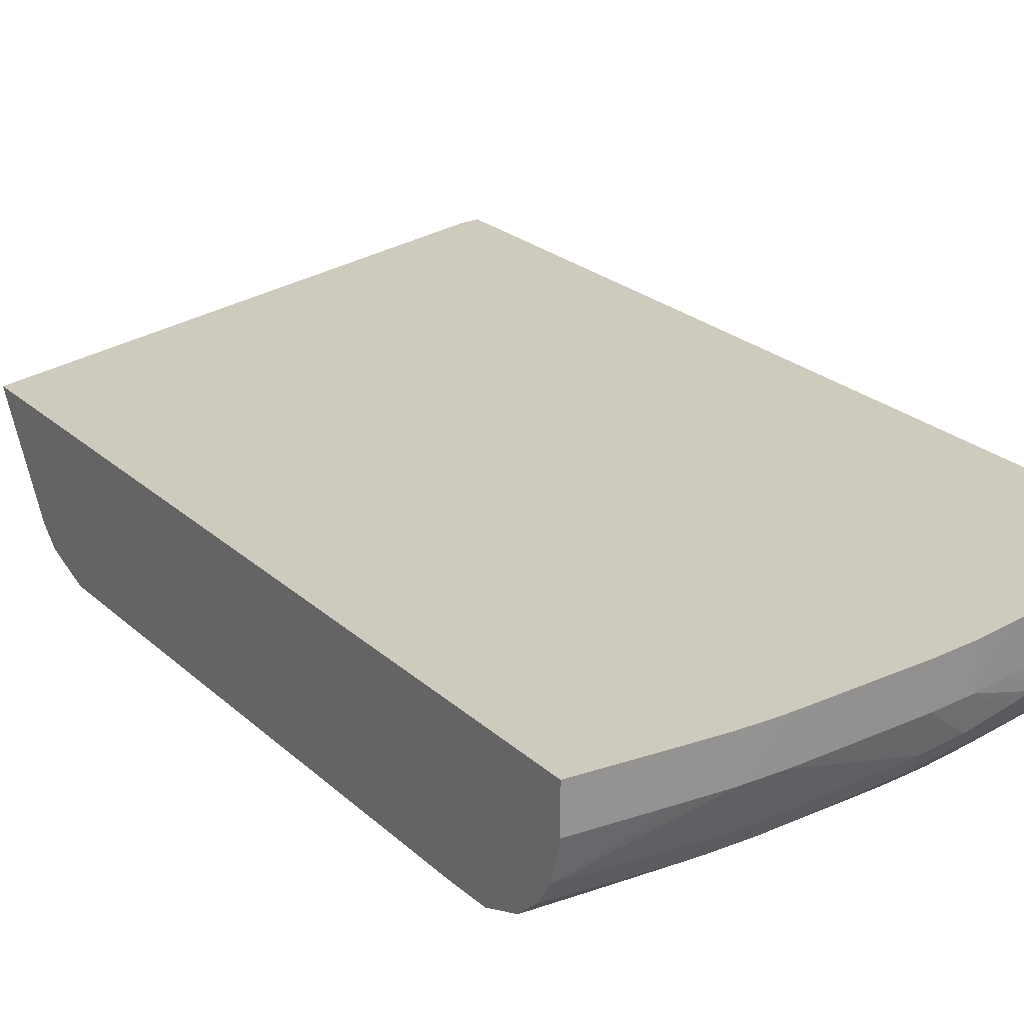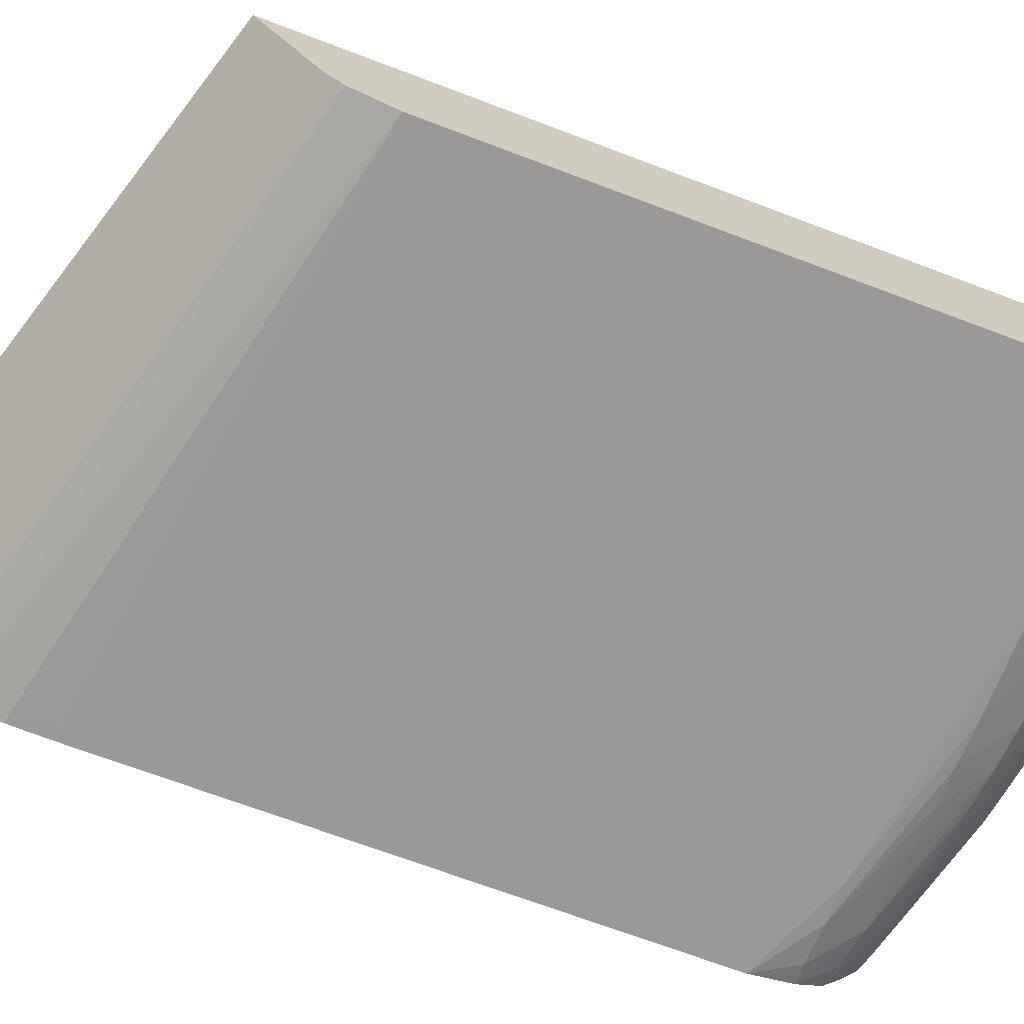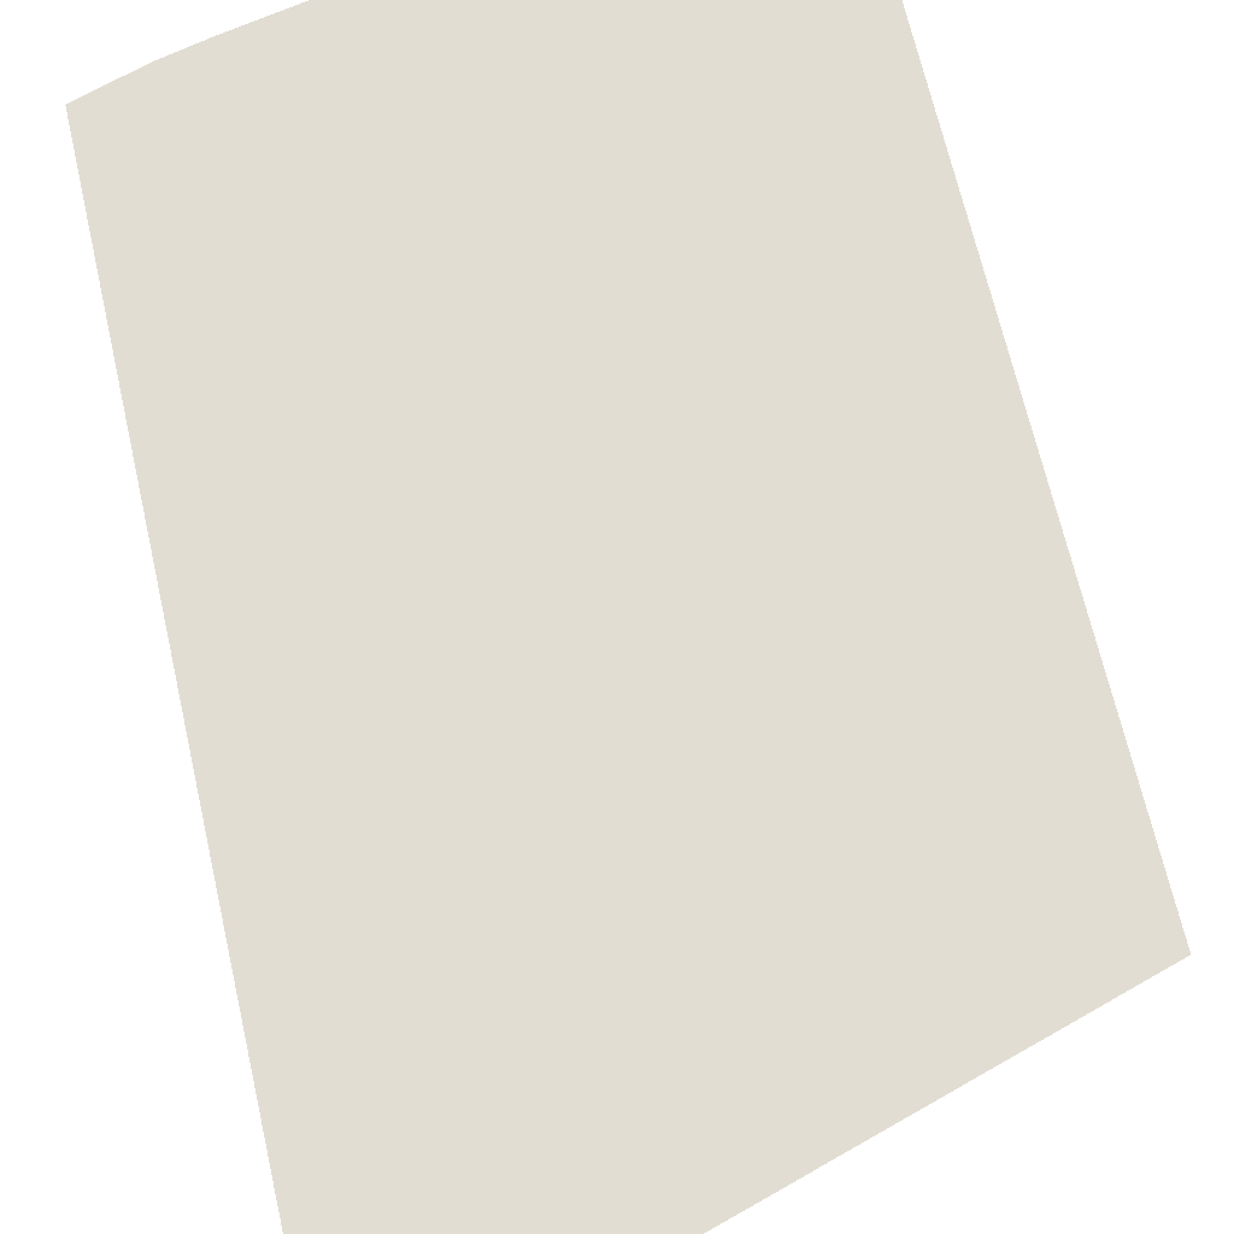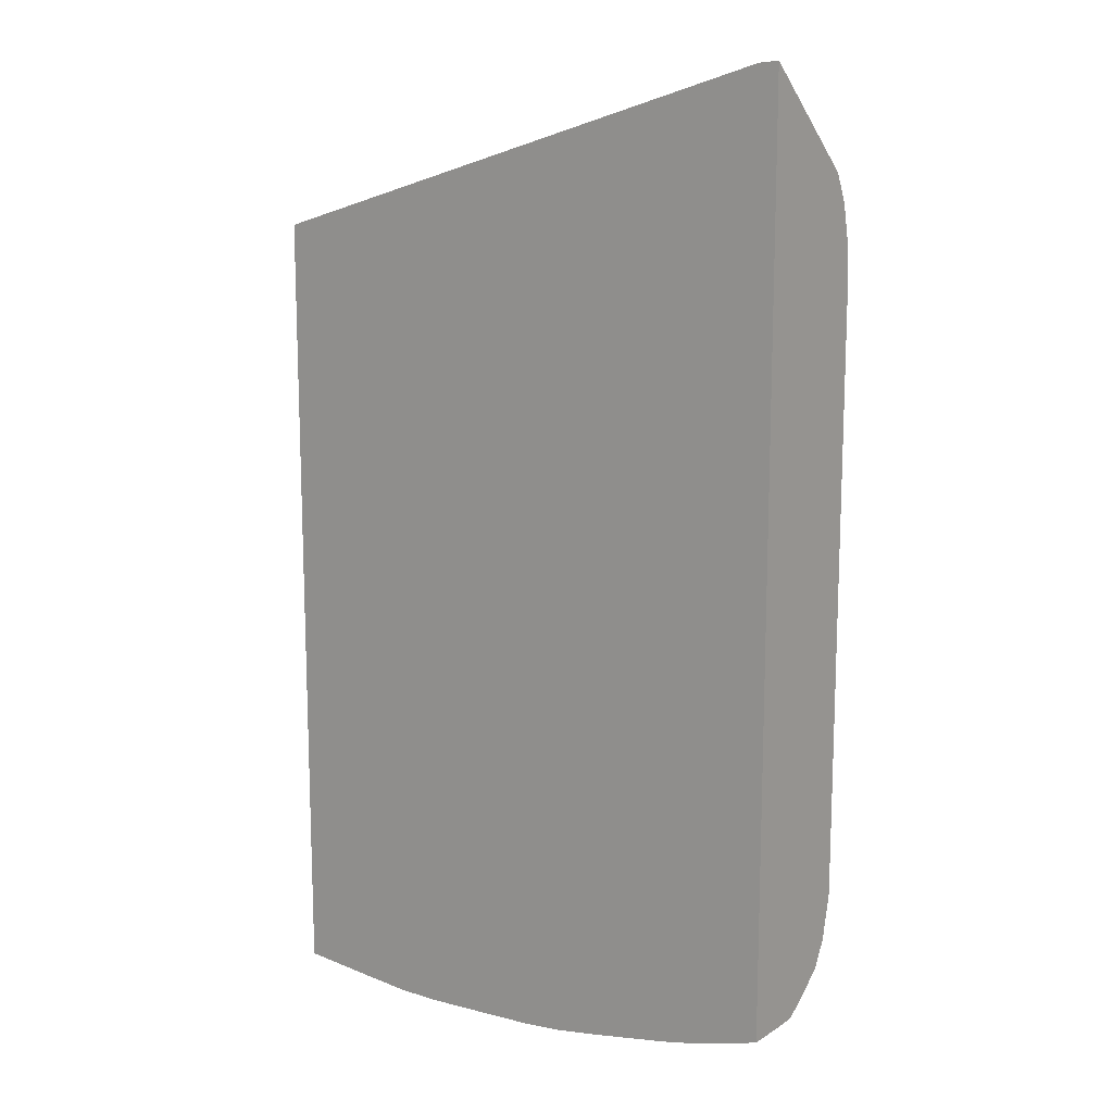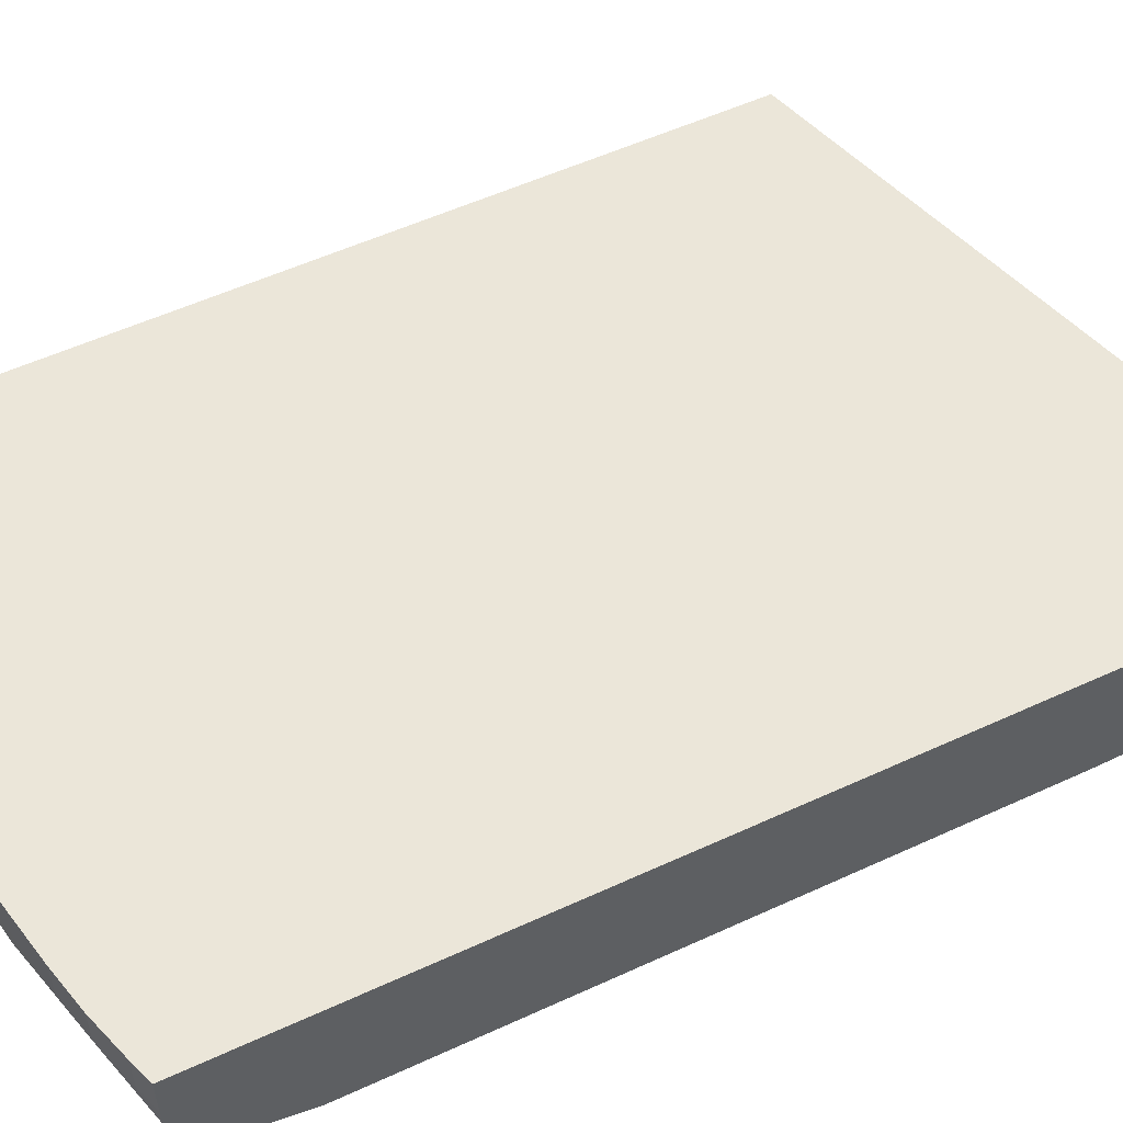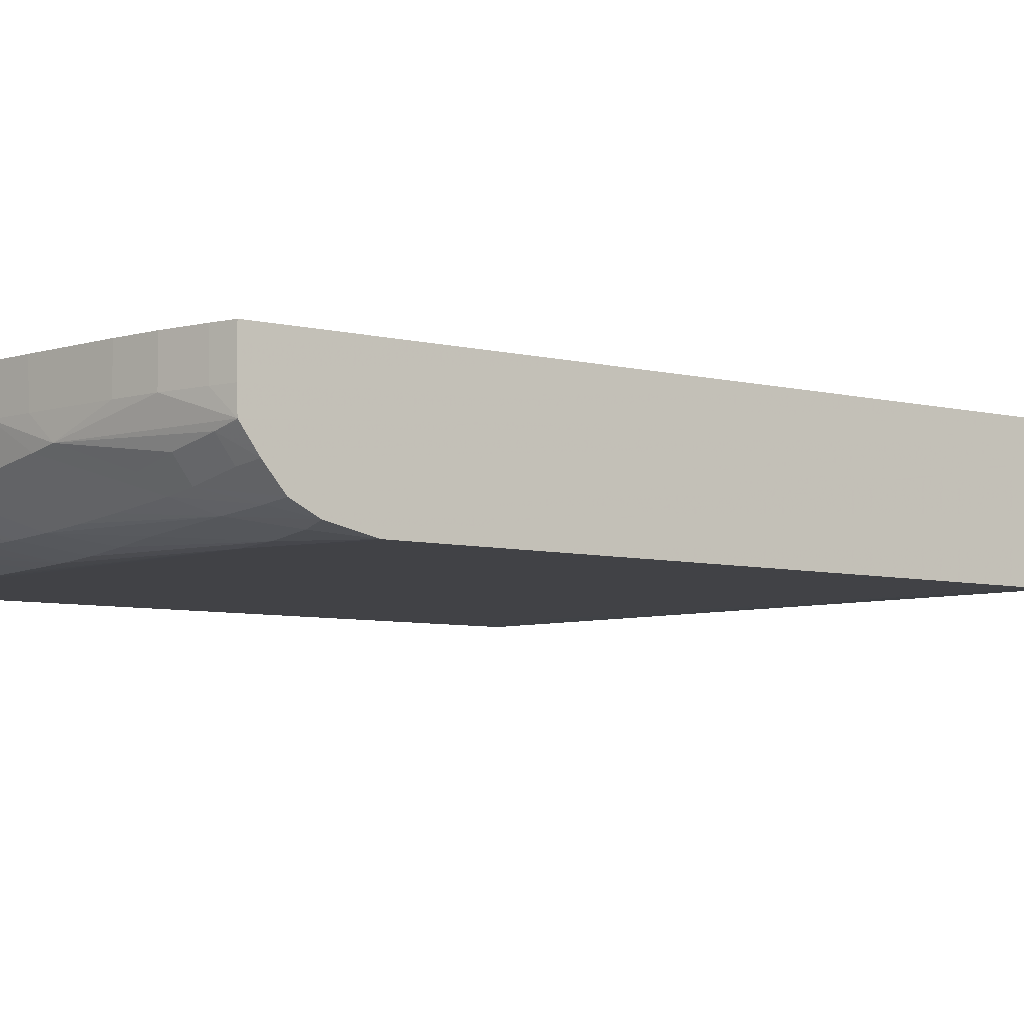
<metadata>
{"format":"obj","ext":"obj","renderer":"f3d","projection":"perspective","resolution":1024,"background":"white","views":[{"elev":23.2,"azim":-33.7,"up":"+Z"},{"elev":-69.0,"azim":-110.8,"up":"+Z"},{"elev":68.2,"azim":167.1,"up":"+Z"},{"elev":13.6,"azim":36.8,"up":"+Y"},{"elev":55.1,"azim":64.1,"up":"+Z"},{"elev":-6.6,"azim":53.8,"up":"+Z"}]}
</metadata>
<code>
v -0.003284 -0.03181 -0.1072
v -0.003284 -0.03181 -0.1062
v -0.003284 -0.03181 -0.1072
v -0.003267 -0.03182 -0.1072
v -0.003267 -0.03182 -0.1062
v -0.003284 -0.01356 -0.1062
v -0.003284 -0.03159 -0.108
v -0.003267 -0.03159 -0.108
v -0.00134 -0.03194 -0.1072
v -0.00134 -0.03194 -0.1062
v 0.009298 -0.009746 -0.1062
v -0.003284 -0.015 -0.1085
v -0.003284 -0.03159 -0.108
v -0.003284 -0.03125 -0.1085
v -0.002304 -0.03129 -0.1085
v -0.00134 -0.03166 -0.1081
v -0.0003783 -0.032 -0.1072
v -0.0003783 -0.032 -0.1062
v 0.009753 -0.009701 -0.1062
v 0.009753 -0.01198 -0.1087
v -0.003284 -0.01541 -0.1089
v -0.003284 -0.03077 -0.1089
v -0.003267 -0.03125 -0.1085
v -0.00134 -0.03132 -0.1085
v -0.0003783 -0.03168 -0.1081
v -0.0003783 -0.03134 -0.1086
v 0.0005851 -0.03199 -0.1072
v 0.0005354 -0.03199 -0.1062
v 0.0005851 -0.03168 -0.1081
v 0.009753 -0.03044 -0.1062
v 0.009753 -0.01259 -0.109
v -0.003284 -0.01643 -0.1092
v -0.003284 -0.03076 -0.1089
v -0.003267 -0.03077 -0.1089
v -0.002304 -0.0308 -0.1089
v -0.00134 -0.03083 -0.1089
v -0.0003783 -0.03086 -0.1089
v 0.0005851 -0.03086 -0.1089
v 0.0005851 -0.03134 -0.1086
v 0.001549 -0.03193 -0.1072
v 0.0005851 -0.03199 -0.1062
v 0.003474 -0.03159 -0.108
v 0.002512 -0.03162 -0.108
v 0.001549 -0.03131 -0.1085
v 0.002512 -0.03128 -0.1085
v 0.009252 -0.03061 -0.1062
v 0.009753 -0.03044 -0.1072
v 0.009753 -0.01355 -0.1092
v -0.003284 -0.01644 -0.1092
v -0.003284 -0.02992 -0.1092
v -0.003267 -0.02992 -0.1092
v -0.002304 -0.02992 -0.1092
v -0.00134 -0.02992 -0.1092
v -0.0003783 -0.02992 -0.1092
v 0.0005851 -0.02992 -0.1092
v 0.001549 -0.02992 -0.1092
v 0.002512 -0.02992 -0.1092
v 0.003474 -0.02992 -0.1092
v 0.001549 -0.03083 -0.1089
v 0.002512 -0.0308 -0.1089
v 0.003474 -0.03076 -0.1089
v 0.002512 -0.03187 -0.1072
v 0.001549 -0.03193 -0.1062
v 0.003474 -0.03125 -0.1085
v 0.004436 -0.03153 -0.1079
v 0.003474 -0.0318 -0.1072
v 0.009203 -0.03063 -0.1062
v 0.009252 -0.03061 -0.1072
v 0.009753 -0.03042 -0.1077
v 0.009753 -0.01452 -0.1092
v 0.009252 -0.01452 -0.1092
v -0.003284 -0.01739 -0.1092
v -0.003284 -0.02991 -0.1092
v -0.003284 -0.02896 -0.1092
v 0.006363 -0.02896 -0.1092
v 0.007327 -0.02896 -0.1092
v 0.00829 -0.02896 -0.1092
v 0.004436 -0.02992 -0.1092
v 0.004436 -0.03071 -0.1089
v 0.002512 -0.03187 -0.1062
v 0.004436 -0.03119 -0.1084
v 0.0054 -0.03144 -0.1078
v 0.004436 -0.03169 -0.1072
v 0.004387 -0.0317 -0.1062
v 0.003474 -0.0318 -0.1062
v 0.00829 -0.03091 -0.1072
v 0.00829 -0.03091 -0.1062
v 0.009753 -0.03041 -0.1077
v 0.005963 -0.03139 -0.1077
v 0.009252 -0.03051 -0.1078
v 0.009753 -0.02704 -0.1092
v 0.009252 -0.028 -0.1092
v 0.009753 -0.028 -0.1092
v 0.009252 -0.02896 -0.1091
v 0.00829 -0.02982 -0.1089
v 0.006363 -0.02992 -0.109
v 0.0054 -0.02992 -0.1091
v 0.0054 -0.03062 -0.1088
v 0.0054 -0.0311 -0.1082
v 0.006363 -0.03052 -0.1087
v 0.007061 -0.03045 -0.1086
v 0.007704 -0.03039 -0.1086
v 0.00736 -0.03072 -0.1082
v 0.004436 -0.03169 -0.1062
v 0.0054 -0.03151 -0.1072
v 0.00535 -0.03152 -0.1062
v 0.007327 -0.03113 -0.1062
v 0.007327 -0.03113 -0.1072
v 0.009753 -0.03003 -0.1082
v 0.006486 -0.0313 -0.1072
v 0.006003 -0.03139 -0.1072
v 0.00829 -0.03065 -0.108
v 0.00829 -0.0303 -0.1085
v 0.009252 -0.03015 -0.1083
v 0.009753 -0.029 -0.109
v 0.009252 -0.02967 -0.1088
v 0.006486 -0.0313 -0.1062
v 0.007283 -0.03114 -0.1062
v 0.009753 -0.02959 -0.1087
f 1 2 6
f 1 6 12
f 1 12 21
f 1 21 32
f 1 32 49
f 1 49 72
f 1 72 74
f 1 74 73
f 1 73 50
f 1 50 33
f 1 33 22
f 1 22 14
f 1 14 13
f 1 13 7
f 1 7 3
f 1 3 4
f 1 4 5
f 1 5 2
f 2 5 10
f 2 10 18
f 2 18 28
f 2 28 41
f 2 41 63
f 2 63 80
f 2 80 85
f 2 85 84
f 2 84 104
f 2 104 106
f 2 106 117
f 2 117 118
f 2 118 107
f 2 107 87
f 2 87 67
f 2 67 46
f 2 46 30
f 2 30 19
f 2 19 11
f 2 11 6
f 3 7 8
f 3 8 9
f 3 9 4
f 4 9 10
f 4 10 5
f 6 11 12
f 7 13 8
f 8 13 14
f 8 14 15
f 8 15 16
f 8 16 17
f 8 17 9
f 9 17 18
f 9 18 10
f 11 19 20
f 11 20 12
f 12 20 21
f 14 22 23
f 14 23 15
f 15 23 22
f 15 22 24
f 15 24 16
f 16 25 17
f 16 24 26
f 16 26 25
f 17 27 28
f 17 28 18
f 17 25 29
f 17 29 27
f 19 30 47
f 19 47 69
f 19 69 88
f 19 88 109
f 19 109 119
f 19 119 115
f 19 115 93
f 19 93 91
f 19 91 70
f 19 70 48
f 19 48 31
f 19 31 20
f 20 31 21
f 21 31 32
f 22 33 34
f 22 34 35
f 22 35 26
f 22 26 24
f 25 26 29
f 26 35 36
f 26 36 37
f 26 37 38
f 26 38 39
f 26 39 29
f 27 40 63
f 27 63 41
f 27 41 28
f 27 29 42
f 27 42 40
f 29 43 42
f 29 39 44
f 29 44 45
f 29 45 43
f 30 46 68
f 30 68 47
f 31 48 32
f 32 48 49
f 33 35 34
f 33 50 35
f 35 50 36
f 36 50 51
f 36 51 37
f 37 51 52
f 37 52 53
f 37 53 54
f 37 54 55
f 37 55 38
f 38 55 56
f 38 56 57
f 38 57 58
f 38 58 59
f 38 59 39
f 39 59 60
f 39 60 61
f 39 61 44
f 40 62 80
f 40 80 63
f 40 42 62
f 42 45 64
f 42 64 65
f 42 65 66
f 42 66 62
f 42 43 45
f 44 61 45
f 45 61 64
f 46 67 68
f 47 68 69
f 48 70 71
f 48 71 49
f 49 71 72
f 50 73 51
f 51 73 52
f 52 73 74
f 52 74 53
f 53 74 54
f 54 74 75
f 54 75 76
f 54 76 55
f 55 76 56
f 56 76 57
f 57 76 58
f 58 76 77
f 58 77 78
f 58 78 61
f 58 61 60
f 58 60 59
f 61 78 79
f 61 79 64
f 62 66 85
f 62 85 80
f 64 79 81
f 64 81 65
f 65 81 82
f 65 82 83
f 65 83 66
f 66 83 84
f 66 84 85
f 67 86 68
f 67 87 86
f 68 86 69
f 69 86 89
f 69 89 90
f 69 90 88
f 70 91 92
f 70 92 75
f 70 75 74
f 70 74 72
f 70 72 71
f 75 92 76
f 76 92 93
f 76 93 77
f 77 94 95
f 77 95 96
f 77 96 97
f 77 97 78
f 77 93 94
f 78 97 79
f 79 97 96
f 79 96 95
f 79 95 98
f 79 98 81
f 81 99 82
f 81 98 100
f 81 100 101
f 81 101 102
f 81 102 99
f 82 89 83
f 82 99 102
f 82 102 103
f 82 103 89
f 83 104 84
f 83 89 105
f 83 105 106
f 83 106 104
f 86 87 107
f 86 107 108
f 86 108 89
f 88 90 109
f 89 108 110
f 89 110 111
f 89 111 105
f 89 103 112
f 89 112 90
f 90 112 113
f 90 113 114
f 90 114 109
f 91 93 92
f 93 115 94
f 94 115 95
f 95 102 101
f 95 101 100
f 95 100 98
f 95 115 116
f 95 116 102
f 102 112 103
f 102 116 113
f 102 113 112
f 105 111 117
f 105 117 106
f 107 118 108
f 108 118 110
f 109 114 119
f 110 117 111
f 110 118 117
f 113 116 119
f 113 119 114
f 115 119 116

</code>
